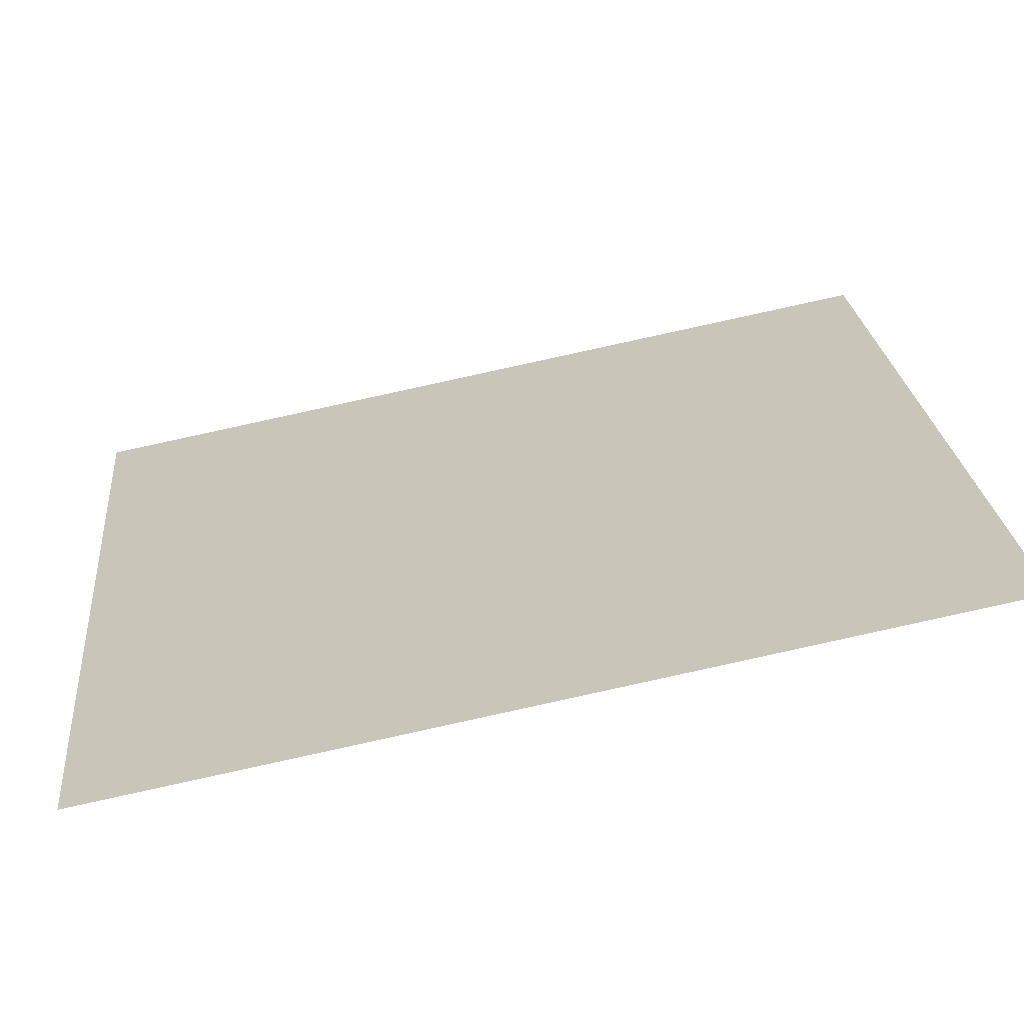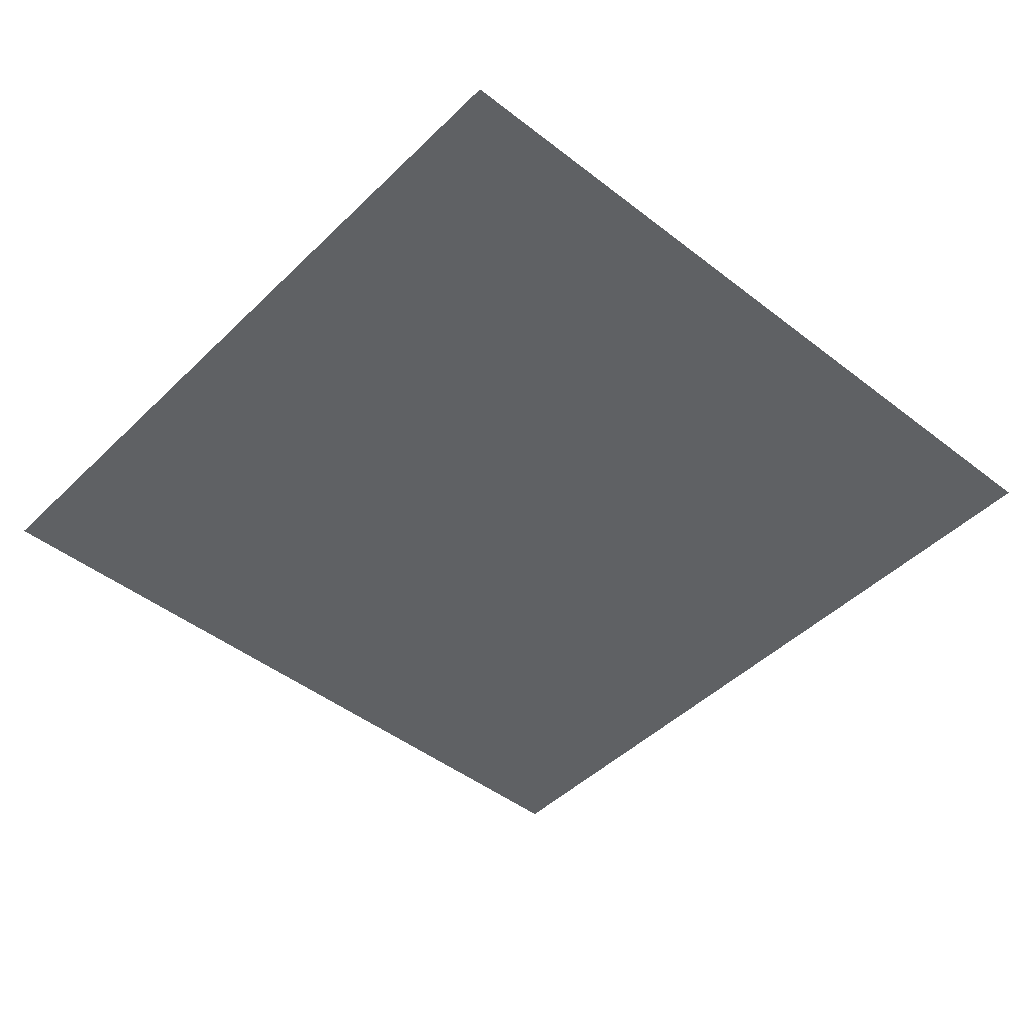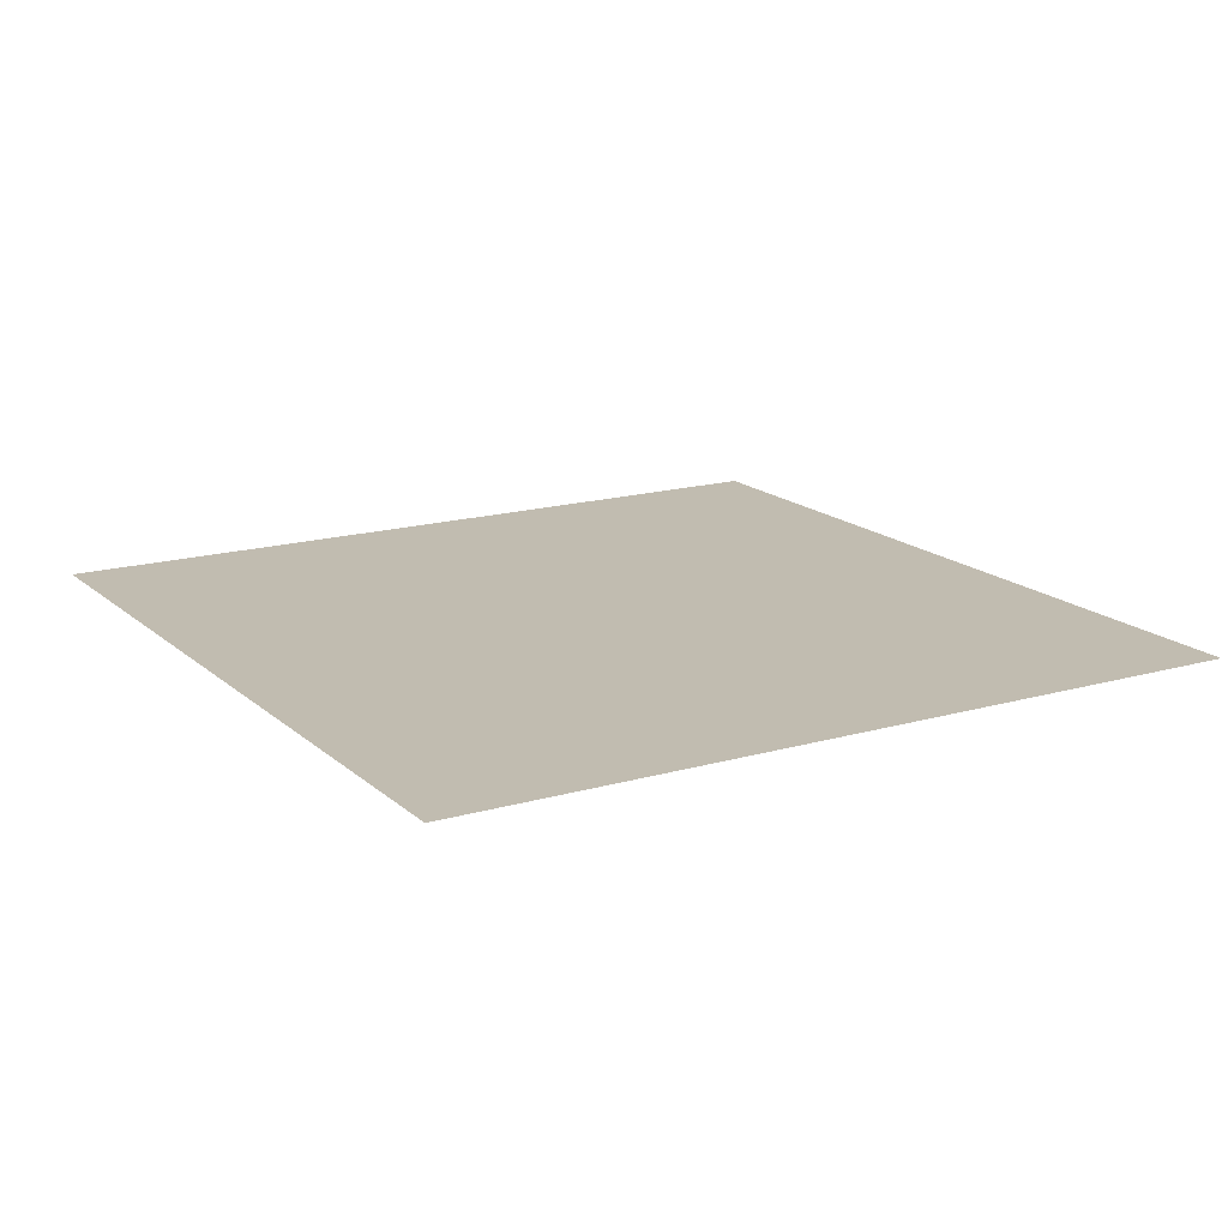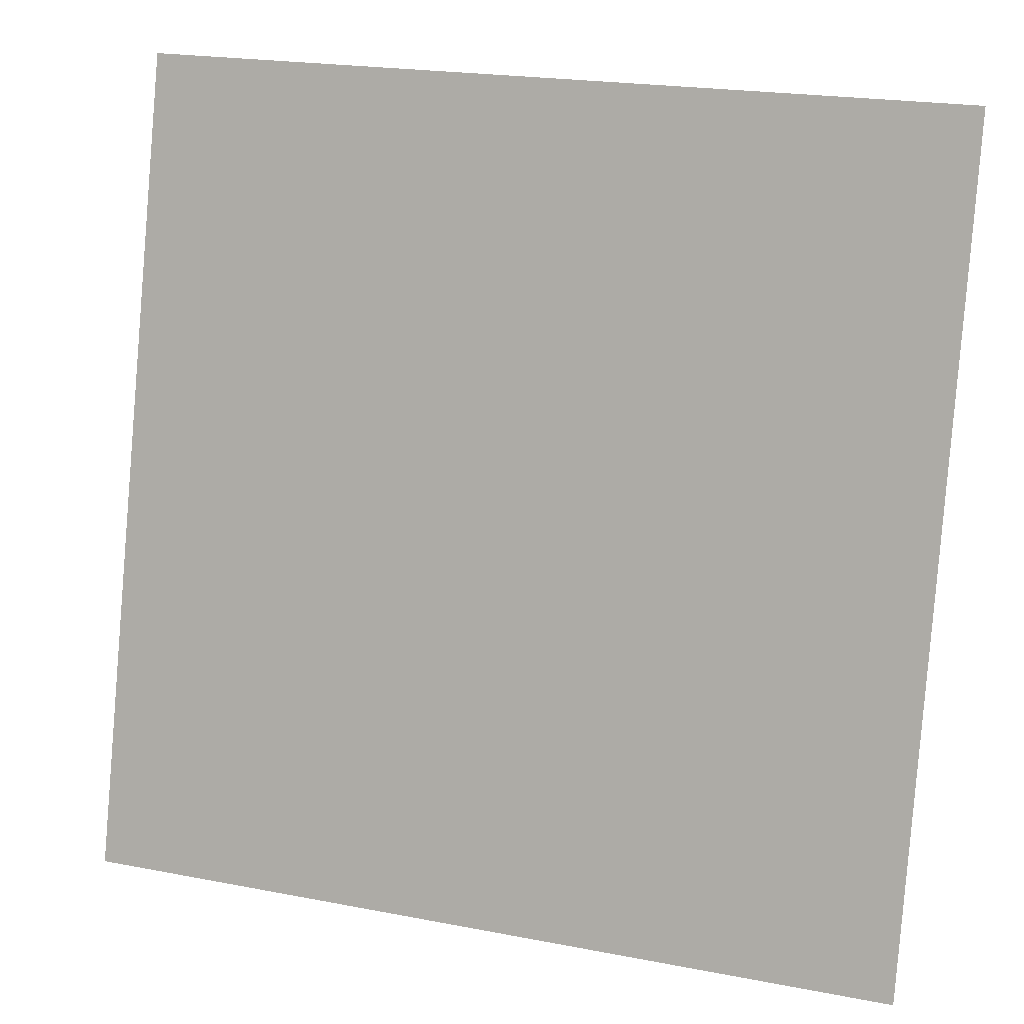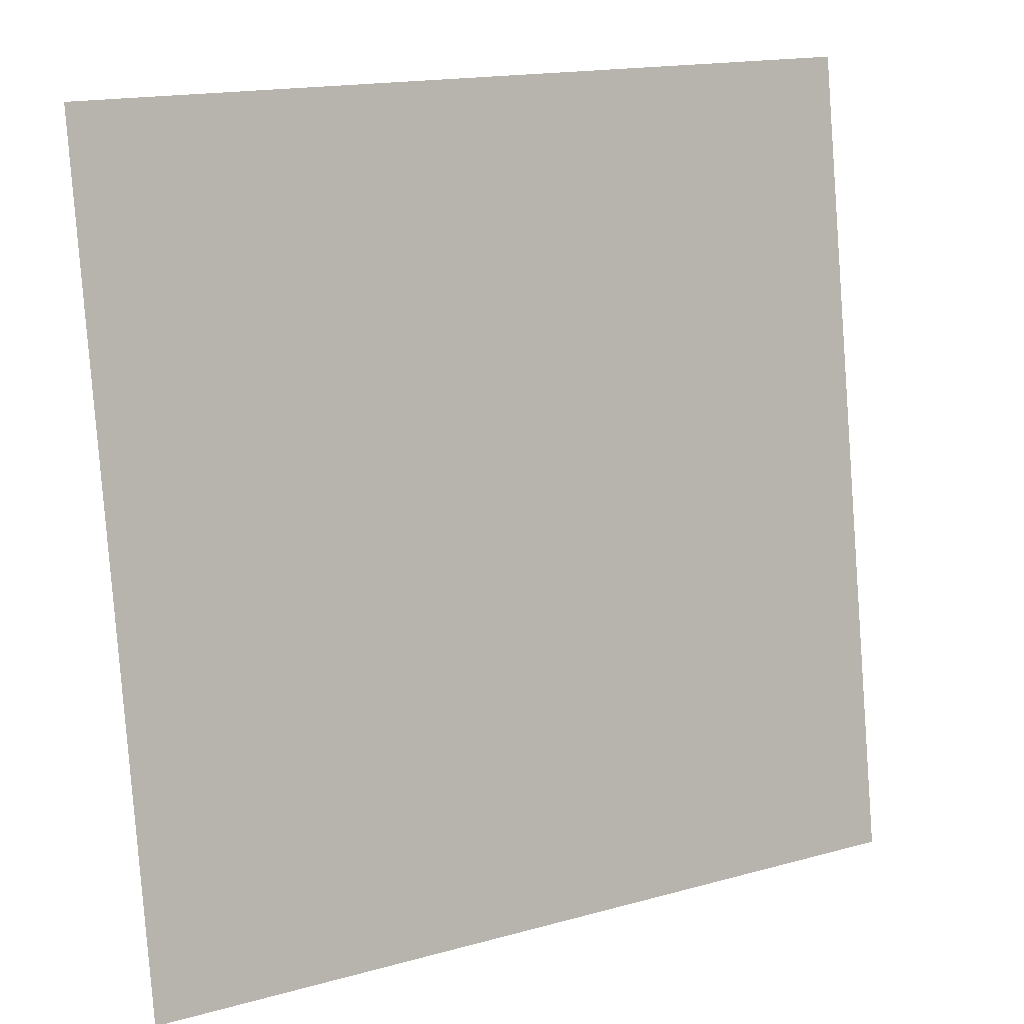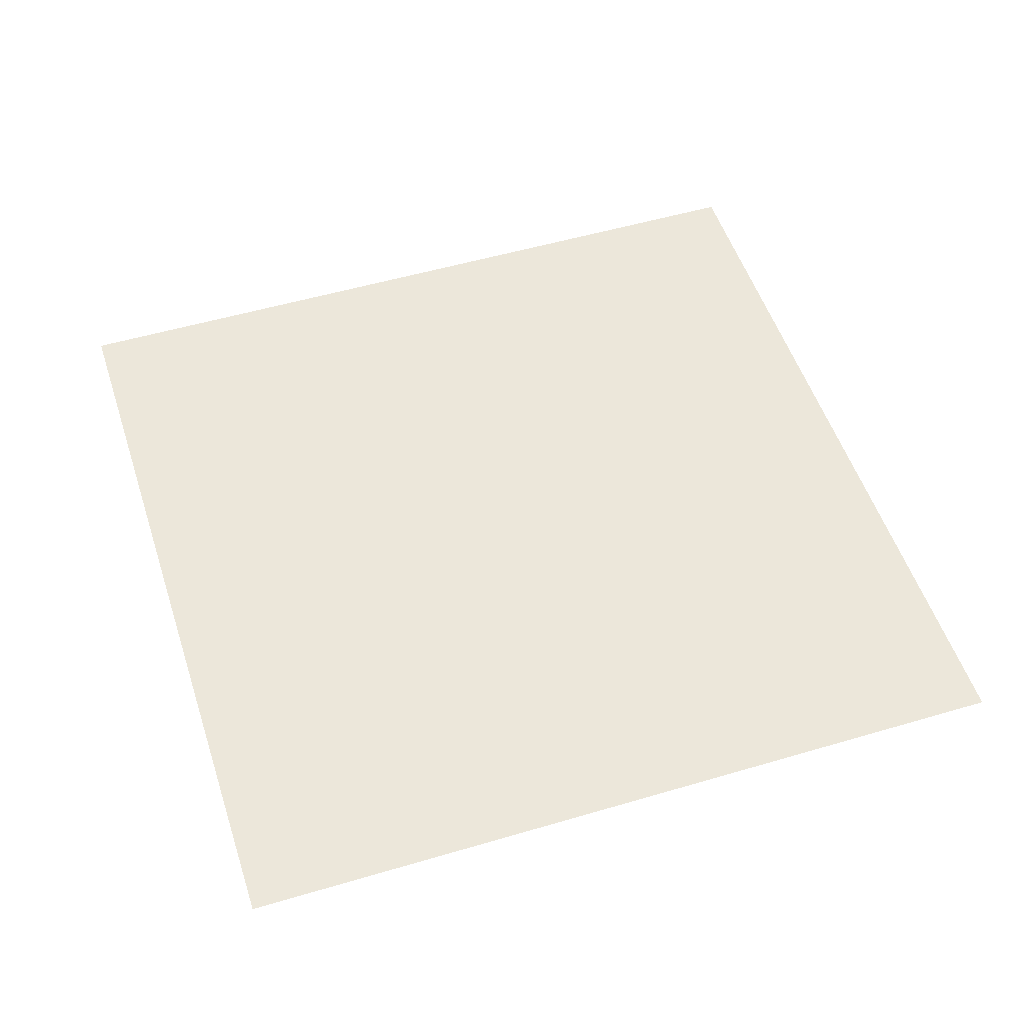
<metadata>
{"format":"obj","ext":"obj","renderer":"f3d","projection":"perspective","resolution":1024,"background":"white","views":[{"elev":-67.1,"azim":-168.8,"up":"+Z"},{"elev":-45.7,"azim":-36.9,"up":"+Y"},{"elev":16.5,"azim":-115.6,"up":"+Y"},{"elev":5.0,"azim":19.9,"up":"+Z"},{"elev":5.6,"azim":149.0,"up":"+Z"},{"elev":51.9,"azim":77.2,"up":"+Y"}]}
</metadata>
<code>
o schematic
v 0.5517 1.001 0.02491
v -0.7558 1.001 0.1393
v 0.6661 1.001 1.332
v -0.6414 1.001 1.447
f 1 2 4 3

</code>
